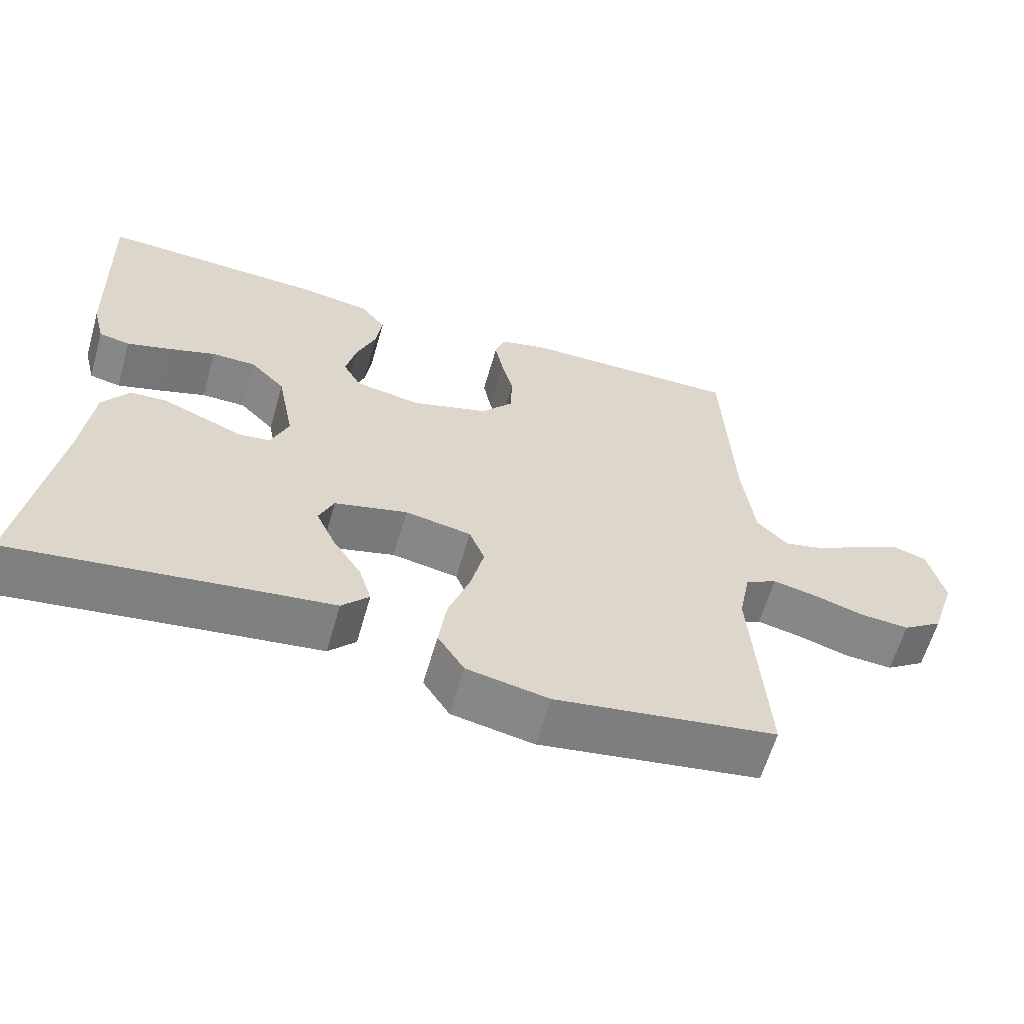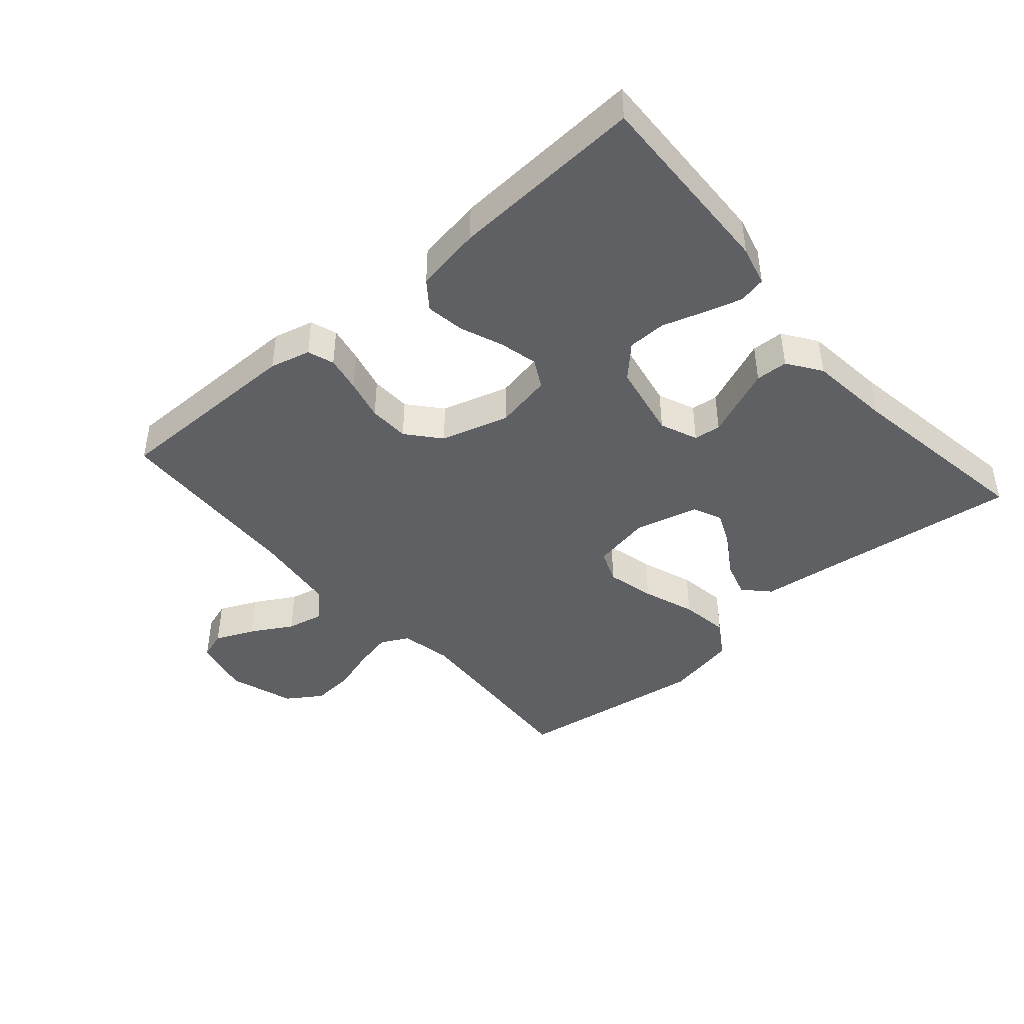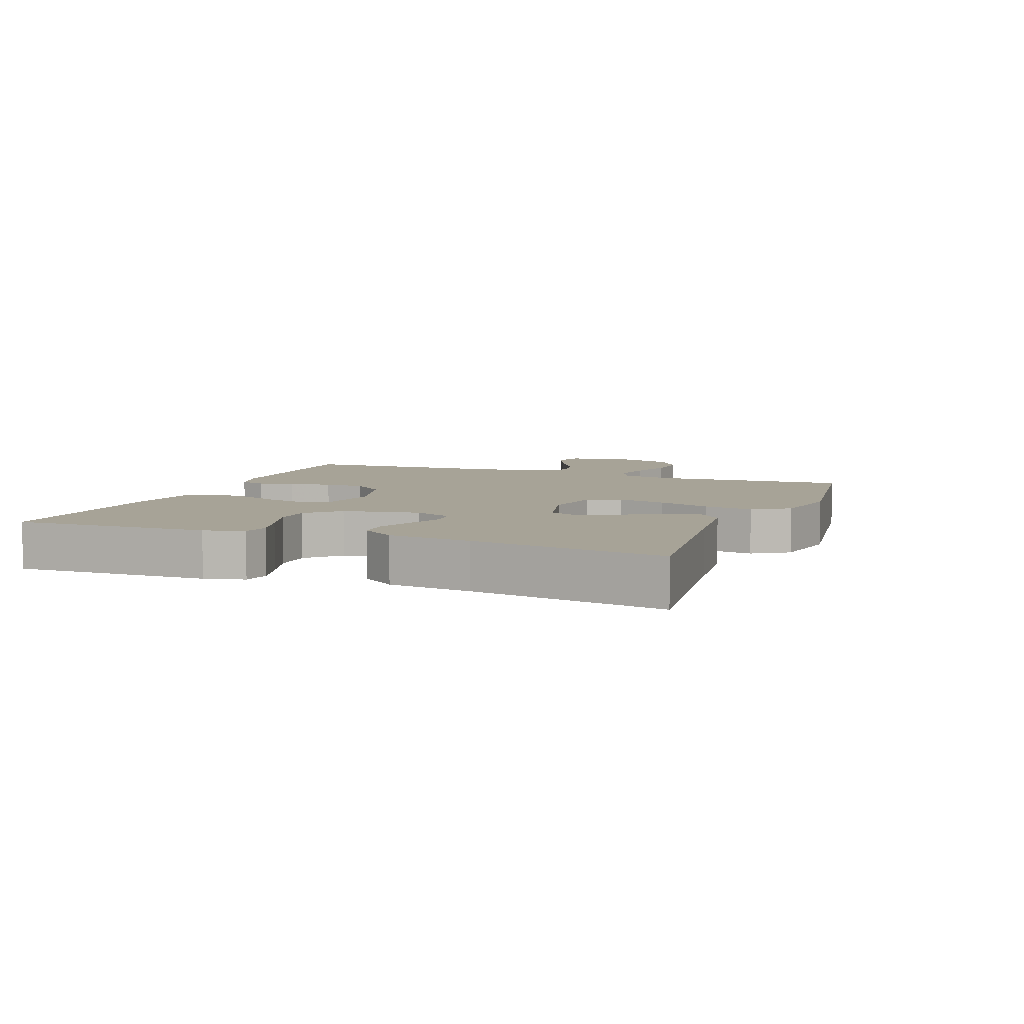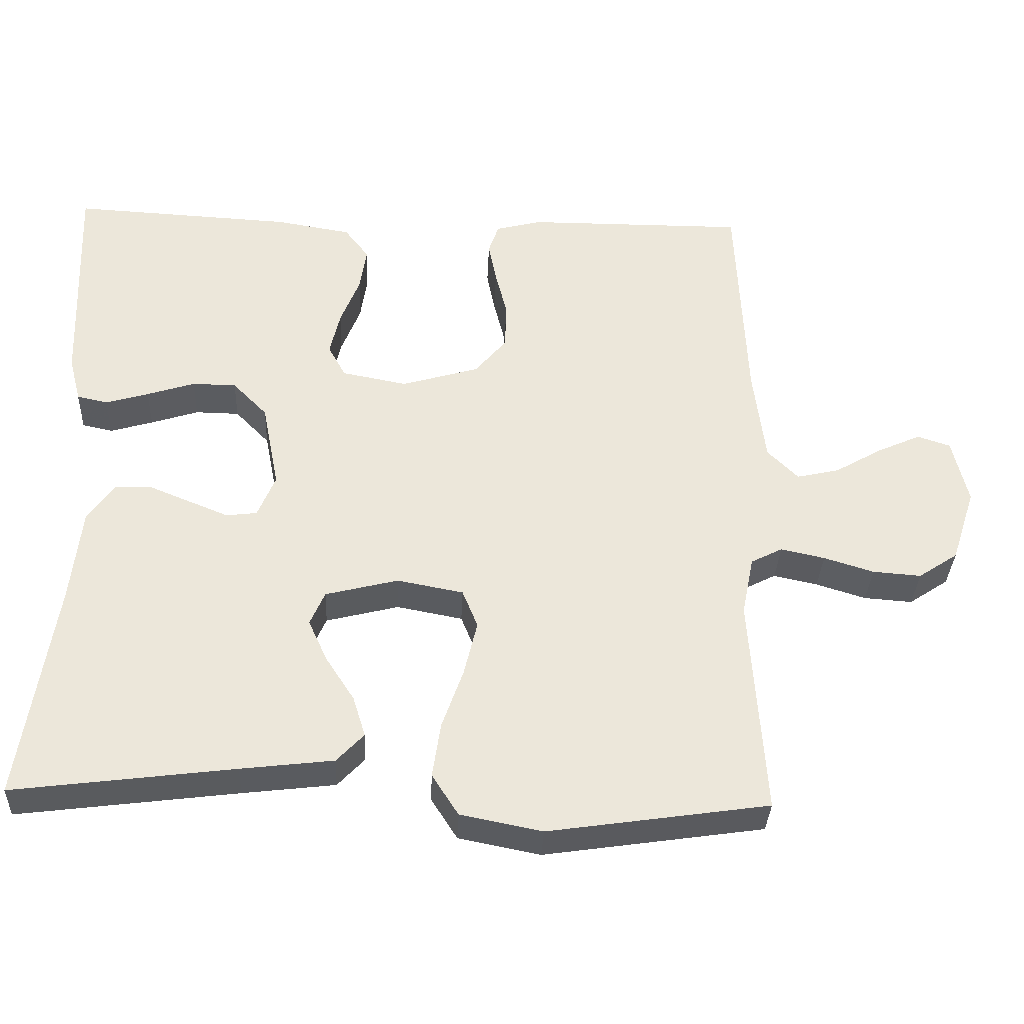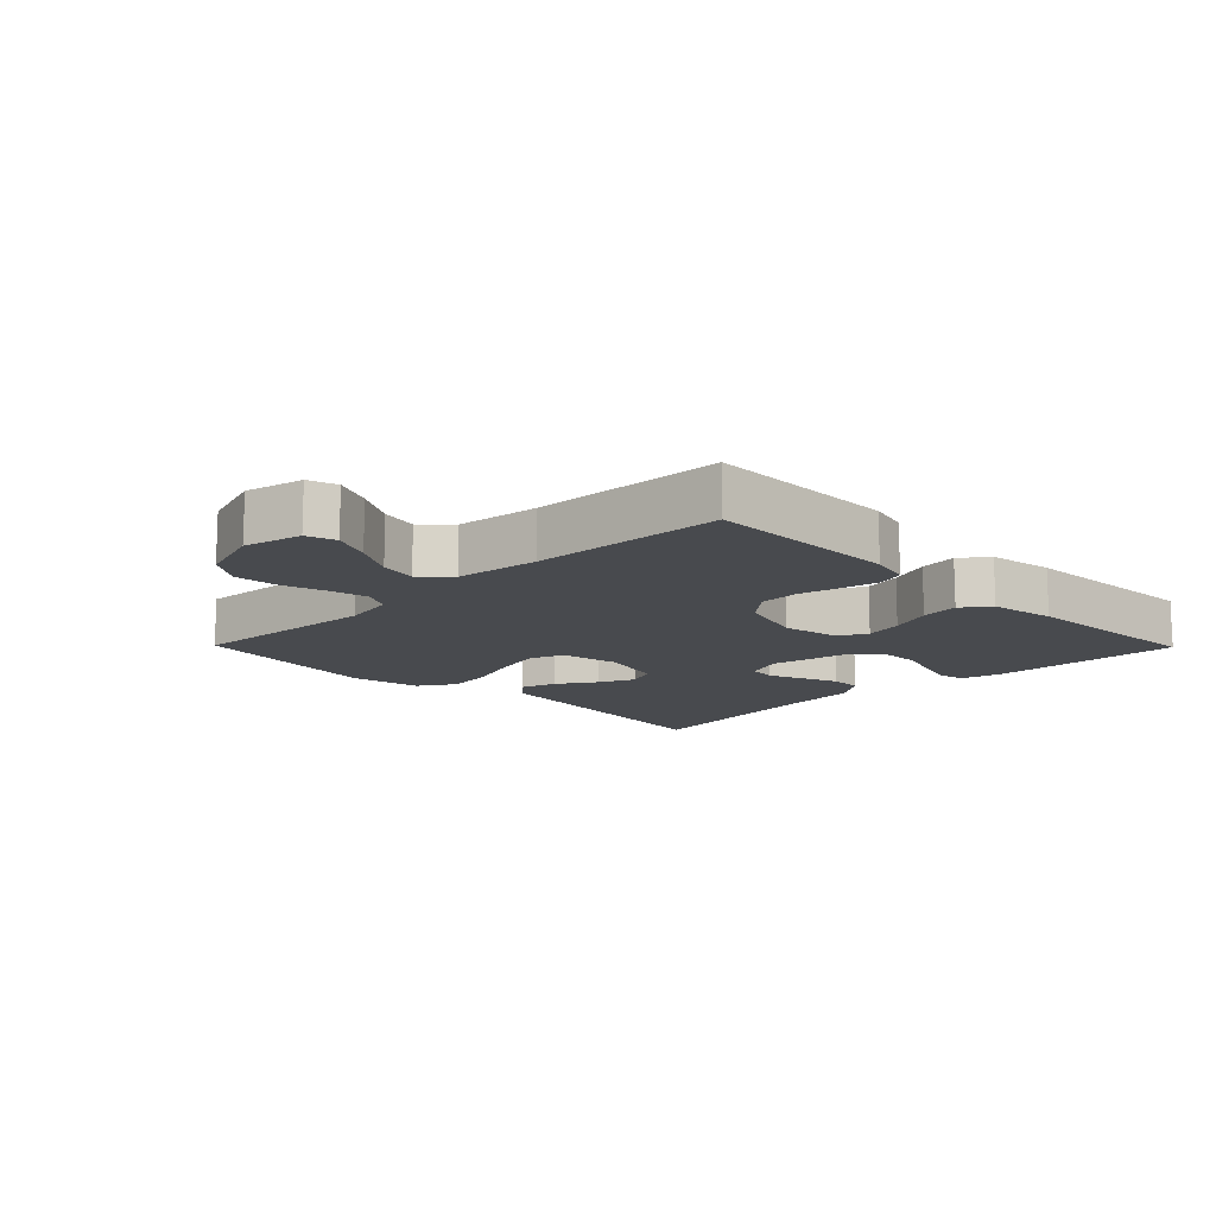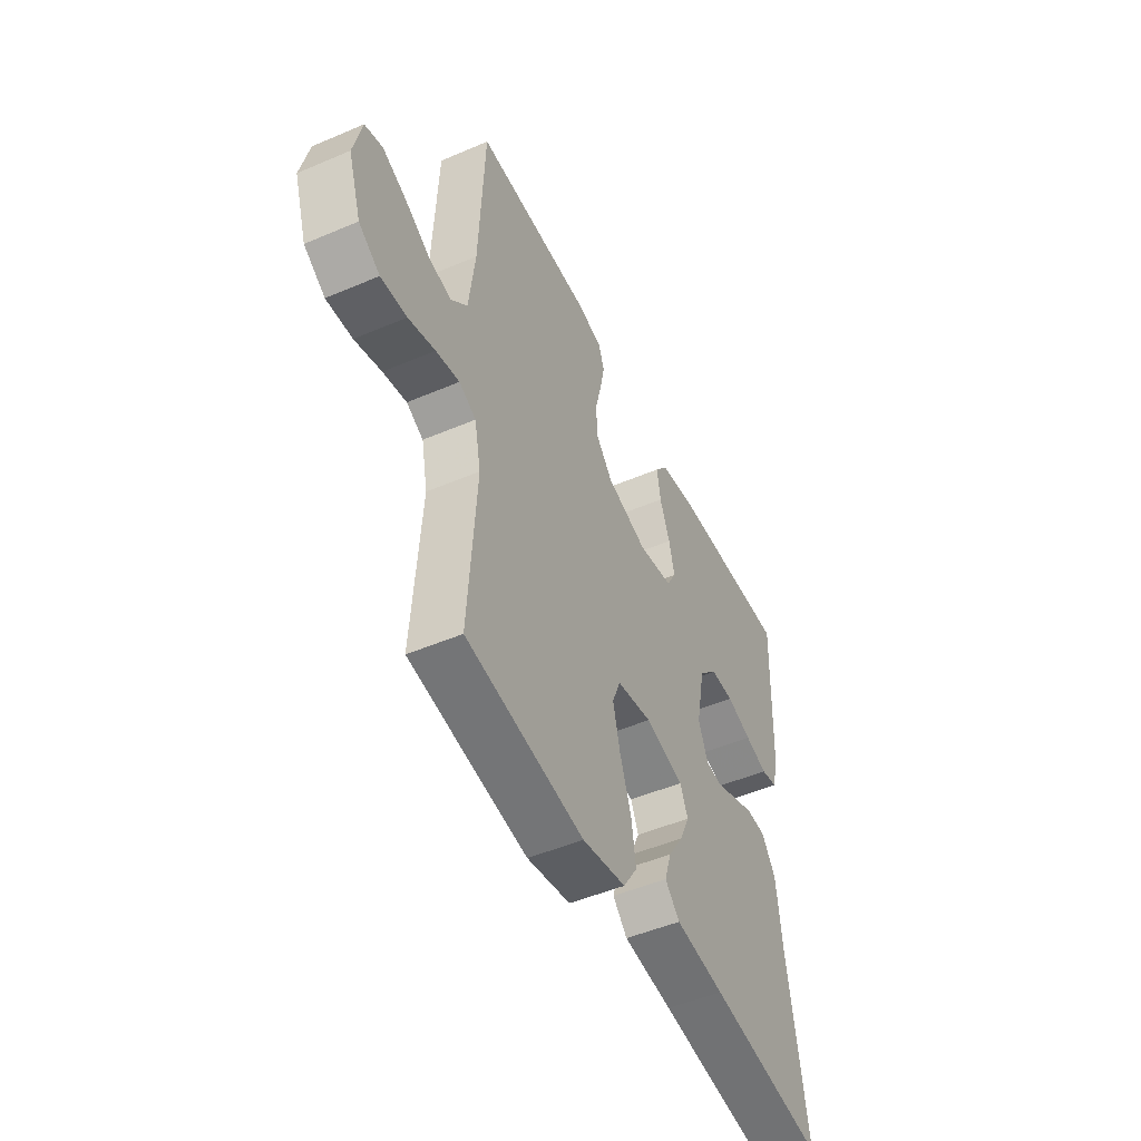
<metadata>
{"format":"obj","ext":"obj","renderer":"f3d","projection":"perspective","resolution":1024,"background":"white","views":[{"elev":-61.4,"azim":164.0,"up":"+Z"},{"elev":-43.4,"azim":41.1,"up":"+Y"},{"elev":6.7,"azim":111.4,"up":"+Y"},{"elev":-34.0,"azim":177.5,"up":"+Z"},{"elev":-13.1,"azim":-45.5,"up":"+Y"},{"elev":-49.3,"azim":-64.7,"up":"+Z"}]}
</metadata>
<code>
v 0.5 0.07 0.5
v 0.489 0.07 0.2
v 0.473 0.07 0.138
v 0.431 0.07 0.129
v 0.373 0.07 0.146
v 0.308 0.07 0.167
v 0.248 0.07 0.166
v 0.201 0.07 0.118
v 0.178 0.07 0
v 0.202 0.07 -0.058
v 0.244 0.07 -0.063
v 0.298 0.07 -0.041
v 0.354 0.07 -0.018
v 0.404 0.07 -0.02
v 0.44 0.07 -0.072
v 0.454 0.07 -0.2
v 0.5 0.07 -0.5
v 0.2 0.07 -0.462
v 0.074 0.07 -0.447
v 0.037 0.07 -0.408
v 0.054 0.07 -0.353
v 0.093 0.07 -0.293
v 0.119 0.07 -0.236
v 0.099 0.07 -0.19
v 0 0.07 -0.165
v -0.09 0.07 -0.182
v -0.111 0.07 -0.234
v -0.093 0.07 -0.309
v -0.064 0.07 -0.391
v -0.053 0.07 -0.466
v -0.089 0.07 -0.522
v -0.2 0.07 -0.544
v -0.5 0.07 -0.5
v -0.48 0.07 -0.2
v -0.496 0.07 -0.12
v -0.539 0.07 -0.098
v -0.599 0.07 -0.111
v -0.667 0.07 -0.132
v -0.733 0.07 -0.137
v -0.787 0.07 -0.101
v -0.82 0.07 0
v -0.799 0.07 0.09
v -0.754 0.07 0.105
v -0.694 0.07 0.078
v -0.63 0.07 0.041
v -0.572 0.07 0.028
v -0.53 0.07 0.07
v -0.514 0.07 0.2
v -0.5 0.07 0.5
v -0.2 0.07 0.499
v -0.137 0.07 0.483
v -0.123 0.07 0.442
v -0.134 0.07 0.386
v -0.15 0.07 0.322
v -0.148 0.07 0.259
v -0.105 0.07 0.208
v 0 0.07 0.177
v 0.089 0.07 0.194
v 0.113 0.07 0.238
v 0.099 0.07 0.298
v 0.073 0.07 0.364
v 0.064 0.07 0.424
v 0.097 0.07 0.467
v 0.2 0.07 0.484
v 0.5 0 0.5
v 0.489 0 0.2
v 0.473 0 0.138
v 0.431 0 0.129
v 0.373 0 0.146
v 0.308 0 0.167
v 0.248 0 0.166
v 0.201 0 0.118
v 0.178 0 0
v 0.202 0 -0.058
v 0.244 0 -0.063
v 0.298 0 -0.041
v 0.354 0 -0.018
v 0.404 0 -0.02
v 0.44 0 -0.072
v 0.454 0 -0.2
v 0.5 0 -0.5
v 0.2 0 -0.462
v 0.074 0 -0.447
v 0.037 0 -0.408
v 0.054 0 -0.353
v 0.093 0 -0.293
v 0.119 0 -0.236
v 0.099 0 -0.19
v 0 0 -0.165
v -0.09 0 -0.182
v -0.111 0 -0.234
v -0.093 0 -0.309
v -0.064 0 -0.391
v -0.053 0 -0.466
v -0.089 0 -0.522
v -0.2 0 -0.544
v -0.5 0 -0.5
v -0.48 0 -0.2
v -0.496 0 -0.12
v -0.539 0 -0.098
v -0.599 0 -0.111
v -0.667 0 -0.132
v -0.733 0 -0.137
v -0.787 0 -0.101
v -0.82 0 0
v -0.799 0 0.09
v -0.754 0 0.105
v -0.694 0 0.078
v -0.63 0 0.041
v -0.572 0 0.028
v -0.53 0 0.07
v -0.514 0 0.2
v -0.5 0 0.5
v -0.2 0 0.499
v -0.137 0 0.483
v -0.123 0 0.442
v -0.134 0 0.386
v -0.15 0 0.322
v -0.148 0 0.259
v -0.105 0 0.208
v 0 0 0.177
v 0.089 0 0.194
v 0.113 0 0.238
v 0.099 0 0.298
v 0.073 0 0.364
v 0.064 0 0.424
v 0.097 0 0.467
v 0.2 0 0.484
f 4 5 6
f 3 4 6
f 2 3 6
f 1 2 6
f 64 1 6
f 63 64 6
f 62 63 6
f 61 62 6
f 60 61 6
f 59 60 6 7
f 58 59 7 8
f 57 58 8 9
f 56 57 9 10
f 52 53 54
f 51 52 54
f 50 51 54
f 49 50 54
f 48 49 54
f 47 48 54 55
f 46 47 55 56
f 43 44 45
f 42 43 45
f 41 42 45
f 40 41 45
f 39 40 45
f 38 39 45
f 37 38 45
f 36 37 45 46
f 46 56 10
f 36 46 10
f 35 36 10
f 32 33 34
f 31 32 34
f 30 31 34
f 29 30 34
f 28 29 34
f 27 28 34 35
f 20 21 22
f 19 20 22
f 18 19 22
f 18 22 23
f 17 18 23
f 16 17 23
f 16 23 24
f 15 16 24
f 14 15 24
f 13 14 24
f 12 13 24
f 35 10 11
f 26 27 35
f 25 26 35 11
f 11 12 24 25
f 70 69 68
f 70 68 67
f 70 67 66
f 70 66 65
f 70 65 128
f 70 128 127
f 70 127 126
f 70 126 125
f 70 125 124
f 71 70 124 123
f 72 71 123 122
f 73 72 122 121
f 74 73 121 120
f 118 117 116
f 118 116 115
f 118 115 114
f 118 114 113
f 118 113 112
f 119 118 112 111
f 120 119 111 110
f 109 108 107
f 109 107 106
f 109 106 105
f 109 105 104
f 109 104 103
f 109 103 102
f 109 102 101
f 110 109 101 100
f 74 120 110
f 74 110 100
f 74 100 99
f 98 97 96
f 98 96 95
f 98 95 94
f 98 94 93
f 98 93 92
f 99 98 92 91
f 86 85 84
f 86 84 83
f 86 83 82
f 87 86 82
f 87 82 81
f 87 81 80
f 88 87 80
f 88 80 79
f 88 79 78
f 88 78 77
f 88 77 76
f 75 74 99
f 99 91 90
f 75 99 90 89
f 89 88 76 75
f 1 65 66 2
f 2 66 67 3
f 3 67 68 4
f 4 68 69 5
f 5 69 70 6
f 6 70 71 7
f 7 71 72 8
f 8 72 73 9
f 9 73 74 10
f 10 74 75 11
f 11 75 76 12
f 12 76 77 13
f 13 77 78 14
f 14 78 79 15
f 15 79 80 16
f 16 80 81 17
f 17 81 82 18
f 18 82 83 19
f 19 83 84 20
f 20 84 85 21
f 21 85 86 22
f 22 86 87 23
f 23 87 88 24
f 24 88 89 25
f 25 89 90 26
f 26 90 91 27
f 27 91 92 28
f 28 92 93 29
f 29 93 94 30
f 30 94 95 31
f 31 95 96 32
f 32 96 97 33
f 33 97 98 34
f 34 98 99 35
f 35 99 100 36
f 36 100 101 37
f 37 101 102 38
f 38 102 103 39
f 39 103 104 40
f 40 104 105 41
f 41 105 106 42
f 42 106 107 43
f 43 107 108 44
f 44 108 109 45
f 45 109 110 46
f 46 110 111 47
f 47 111 112 48
f 48 112 113 49
f 49 113 114 50
f 50 114 115 51
f 51 115 116 52
f 52 116 117 53
f 53 117 118 54
f 54 118 119 55
f 55 119 120 56
f 56 120 121 57
f 57 121 122 58
f 58 122 123 59
f 59 123 124 60
f 60 124 125 61
f 61 125 126 62
f 62 126 127 63
f 63 127 128 64
f 64 128 65 1

</code>
